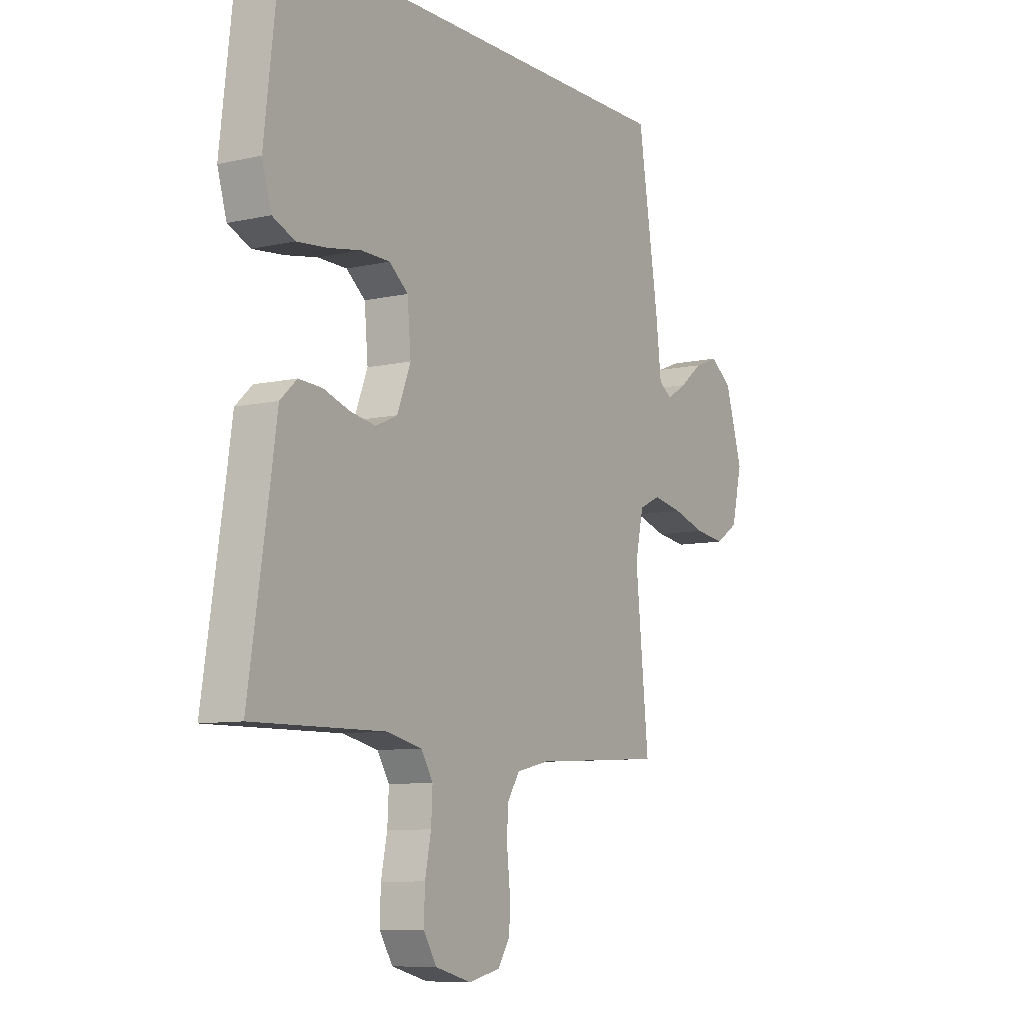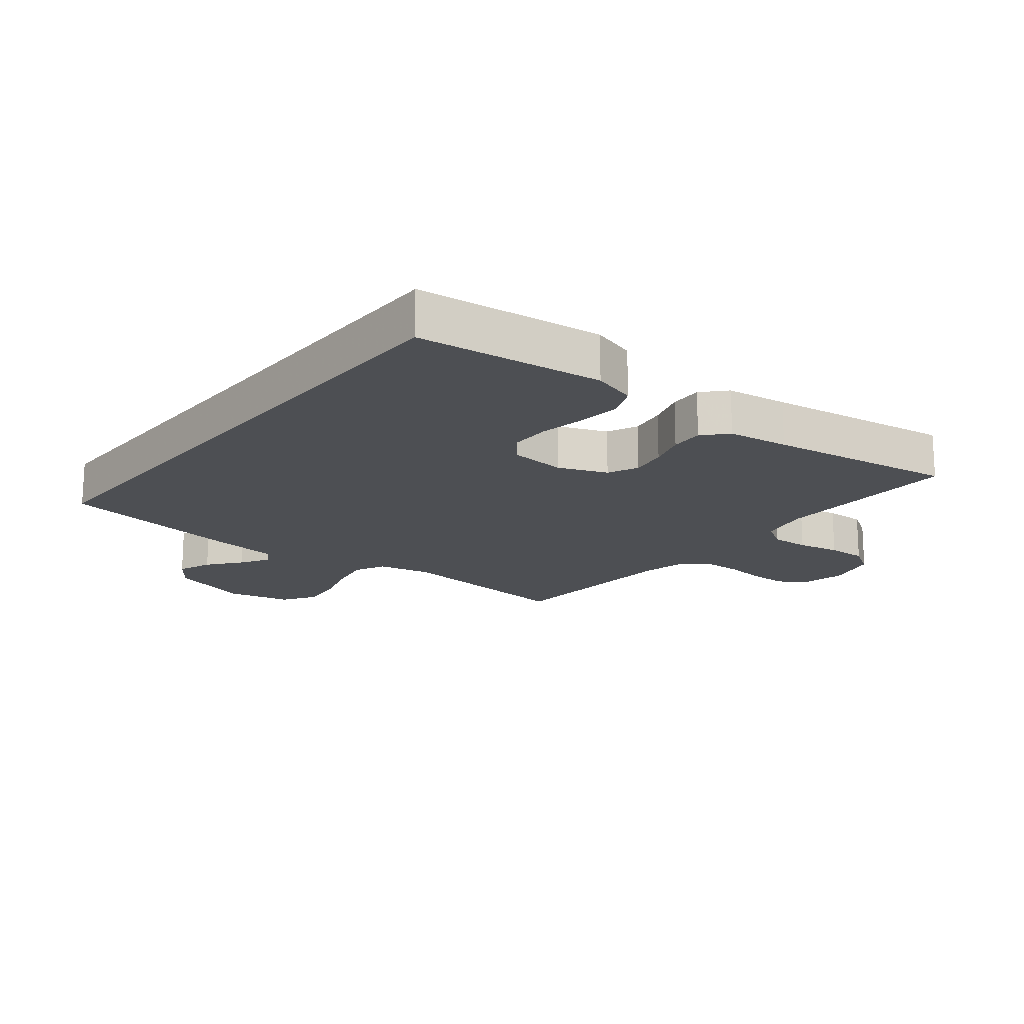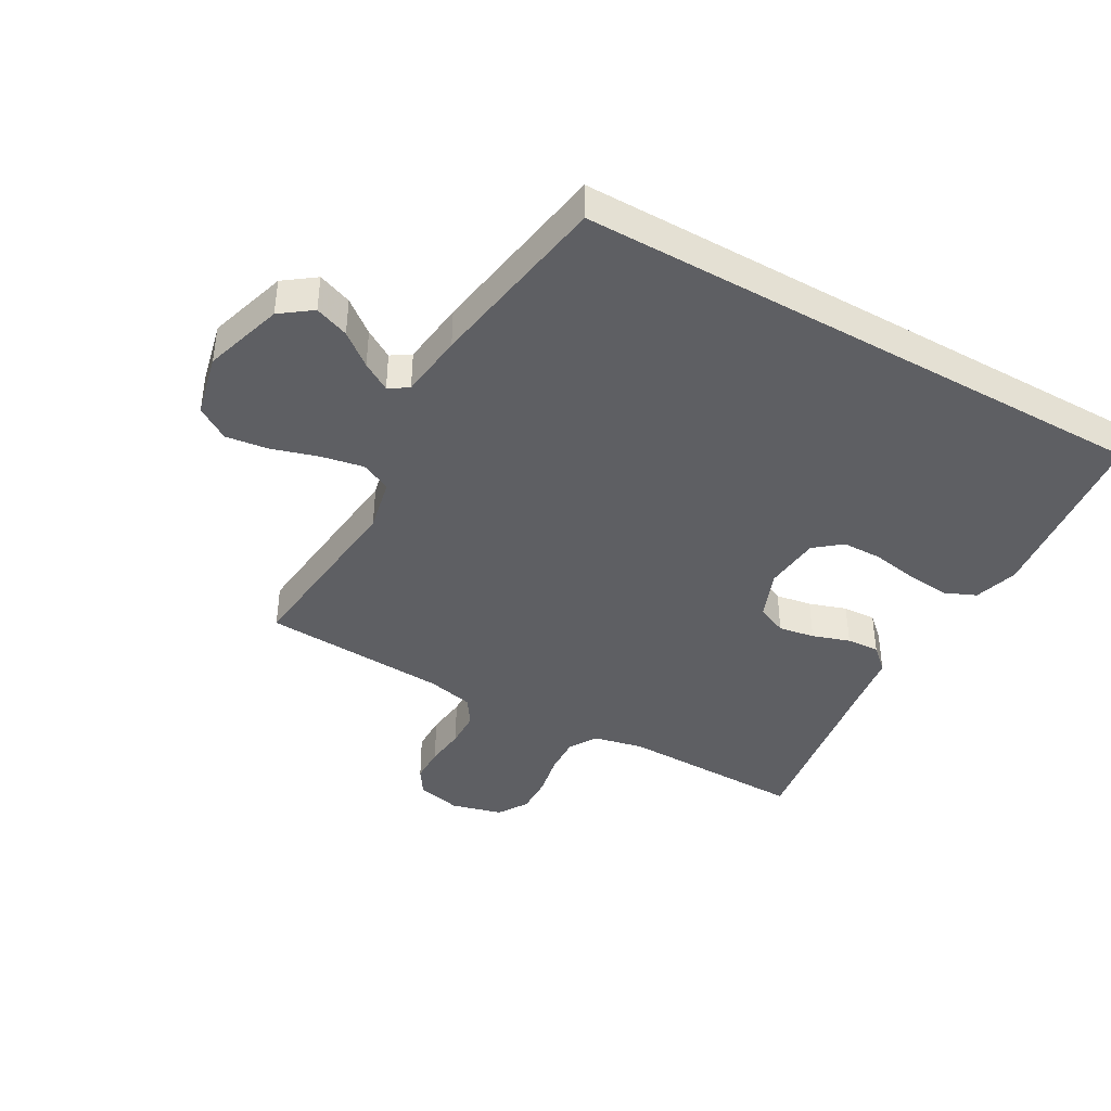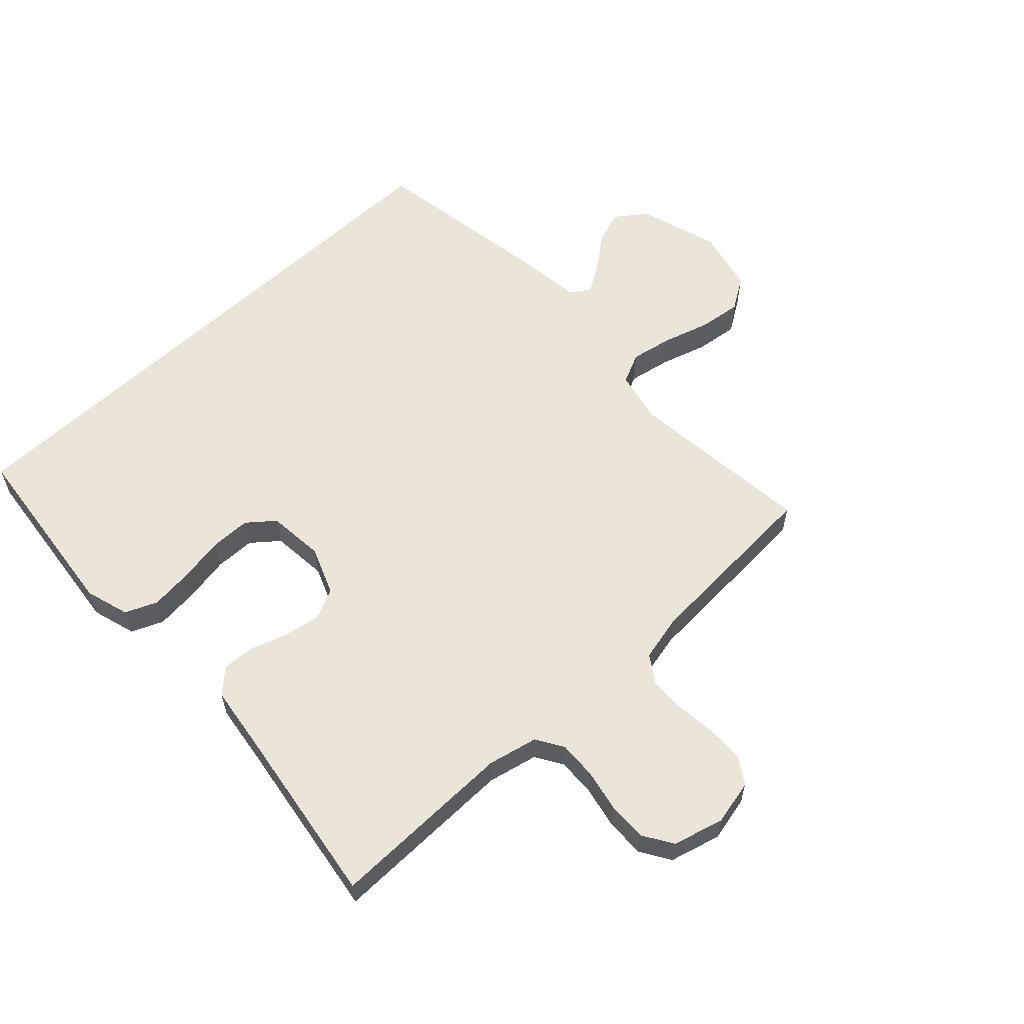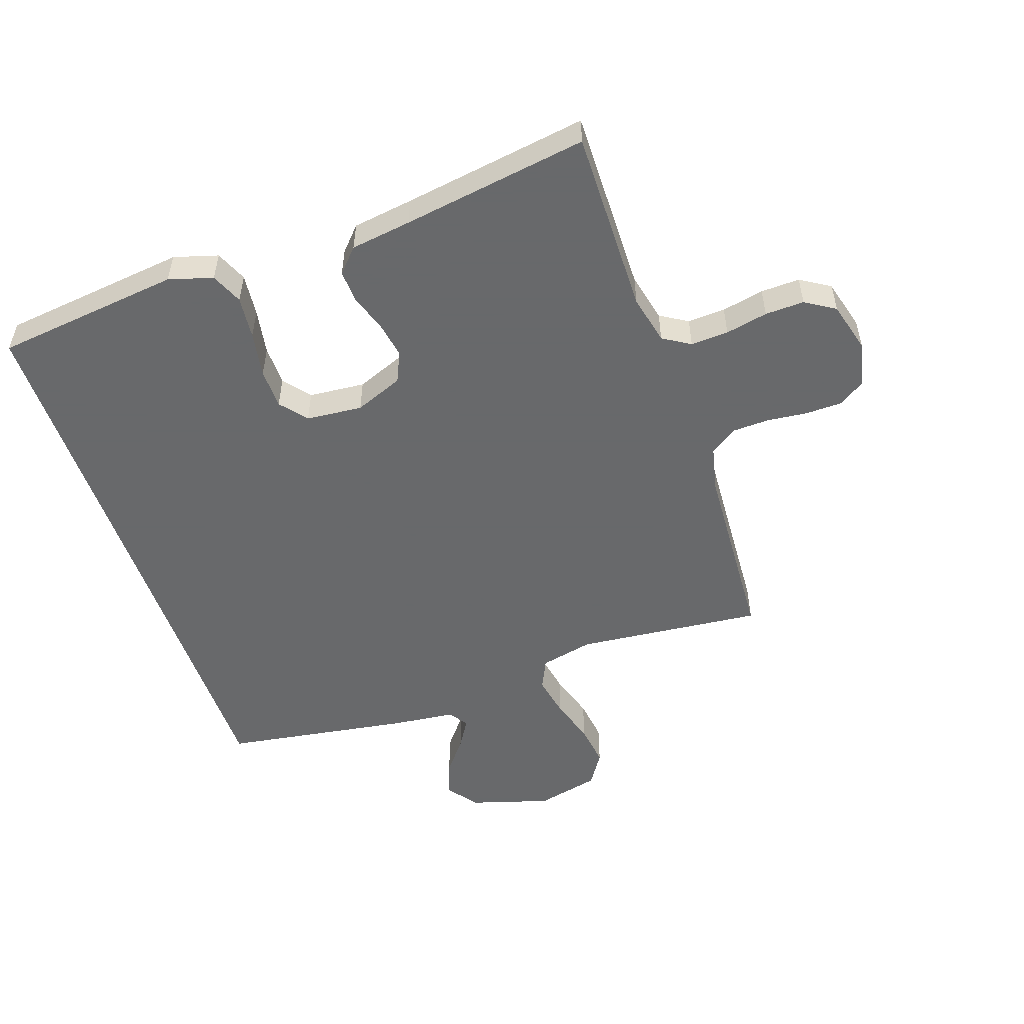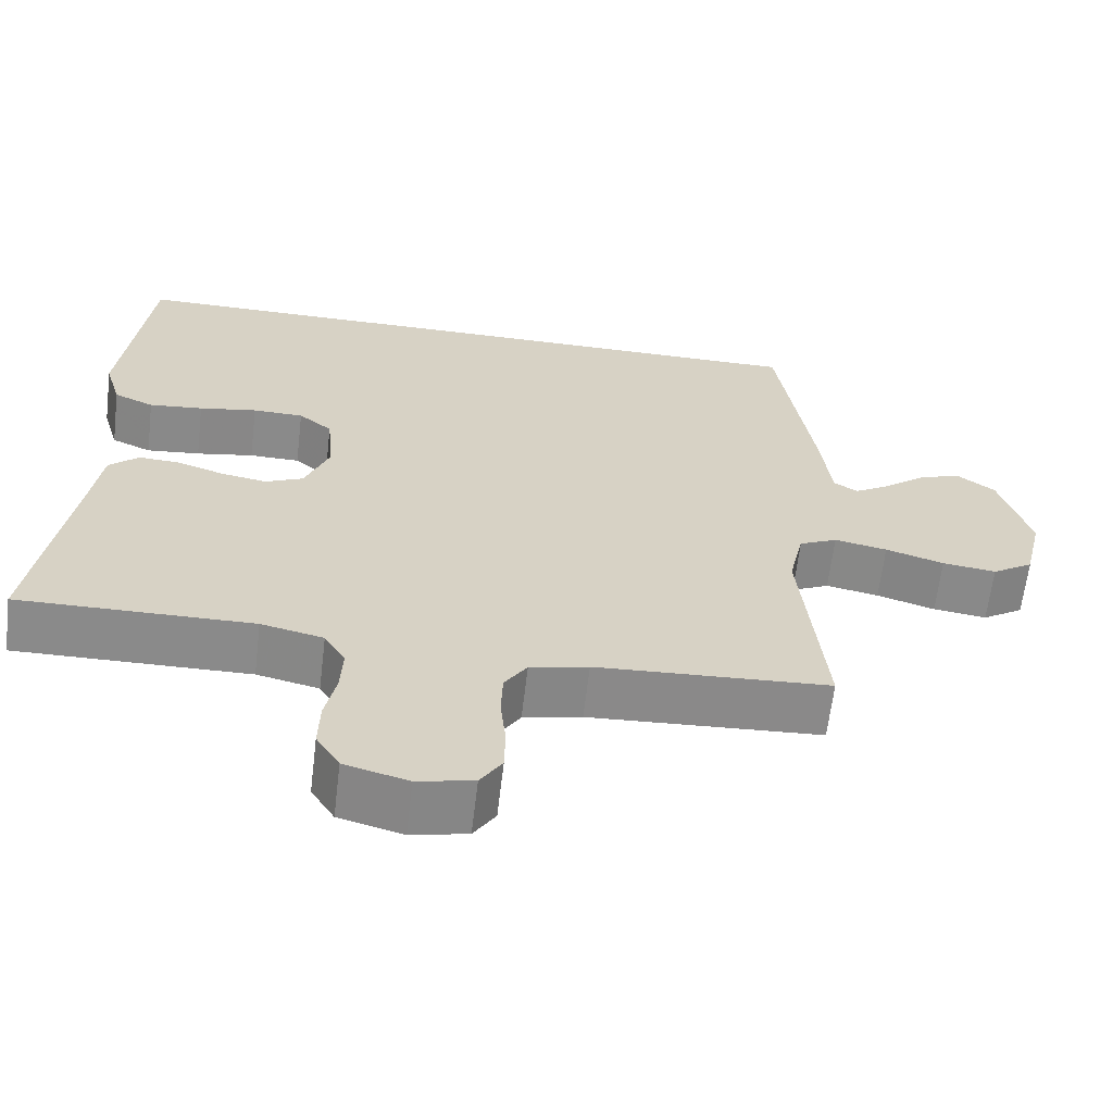
<metadata>
{"format":"obj","ext":"obj","renderer":"f3d","projection":"perspective","resolution":1024,"background":"white","views":[{"elev":-8.6,"azim":121.7,"up":"+Z"},{"elev":-17.5,"azim":51.1,"up":"+Y"},{"elev":-41.2,"azim":-29.7,"up":"+Y"},{"elev":59.2,"azim":136.7,"up":"+Y"},{"elev":-52.6,"azim":108.9,"up":"+Y"},{"elev":-63.4,"azim":173.2,"up":"+Z"}]}
</metadata>
<code>
v 0.5 0.07 -0.5
v 0.2 0.07 -0.496
v 0.12 0.07 -0.514
v 0.093 0.07 -0.558
v 0.096 0.07 -0.619
v 0.11 0.07 -0.687
v 0.112 0.07 -0.75
v 0.082 0.07 -0.798
v 0 0.07 -0.82
v -0.072 0.07 -0.804
v -0.1 0.07 -0.761
v -0.101 0.07 -0.702
v -0.094 0.07 -0.637
v -0.096 0.07 -0.578
v -0.125 0.07 -0.534
v -0.2 0.07 -0.517
v -0.5 0.07 -0.5
v -0.47 0.07 -0.2
v -0.489 0.07 -0.114
v -0.538 0.07 -0.091
v -0.606 0.07 -0.104
v -0.681 0.07 -0.127
v -0.75 0.07 -0.136
v -0.803 0.07 -0.102
v -0.827 0.07 0
v -0.788 0.07 0.129
v -0.738 0.07 0.166
v -0.683 0.07 0.145
v -0.63 0.07 0.103
v -0.584 0.07 0.075
v -0.553 0.07 0.095
v -0.541 0.07 0.2
v -0.494 0.07 0.5
v 0.447 0.07 0.5
v 0.482 0.07 0.2
v 0.461 0.07 0.129
v 0.41 0.07 0.107
v 0.341 0.07 0.114
v 0.267 0.07 0.127
v 0.202 0.07 0.126
v 0.159 0.07 0.091
v 0.151 0.07 0
v 0.182 0.07 -0.078
v 0.231 0.07 -0.1
v 0.289 0.07 -0.09
v 0.349 0.07 -0.07
v 0.402 0.07 -0.067
v 0.44 0.07 -0.102
v 0.454 0.07 -0.2
v 0.5 0 -0.5
v 0.2 0 -0.496
v 0.12 0 -0.514
v 0.093 0 -0.558
v 0.096 0 -0.619
v 0.11 0 -0.687
v 0.112 0 -0.75
v 0.082 0 -0.798
v 0 0 -0.82
v -0.072 0 -0.804
v -0.1 0 -0.761
v -0.101 0 -0.702
v -0.094 0 -0.637
v -0.096 0 -0.578
v -0.125 0 -0.534
v -0.2 0 -0.517
v -0.5 0 -0.5
v -0.47 0 -0.2
v -0.489 0 -0.114
v -0.538 0 -0.091
v -0.606 0 -0.104
v -0.681 0 -0.127
v -0.75 0 -0.136
v -0.803 0 -0.102
v -0.827 0 0
v -0.788 0 0.129
v -0.738 0 0.166
v -0.683 0 0.145
v -0.63 0 0.103
v -0.584 0 0.075
v -0.553 0 0.095
v -0.541 0 0.2
v -0.494 0 0.5
v 0.447 0 0.5
v 0.482 0 0.2
v 0.461 0 0.129
v 0.41 0 0.107
v 0.341 0 0.114
v 0.267 0 0.127
v 0.202 0 0.126
v 0.159 0 0.091
v 0.151 0 0
v 0.182 0 -0.078
v 0.231 0 -0.1
v 0.289 0 -0.09
v 0.349 0 -0.07
v 0.402 0 -0.067
v 0.44 0 -0.102
v 0.454 0 -0.2
f 46 47 48 49
f 45 46 49 1
f 44 45 1 2
f 43 44 2 3
f 42 43 3 4
f 41 42 4
f 36 37 38 39
f 34 35 36 39
f 34 39 40
f 31 32 33 34
f 30 31 34 40
f 26 27 28 29
f 26 29 30
f 25 26 30
f 21 22 23 24
f 20 21 24 25
f 16 17 18
f 15 16 18 19
f 10 11 12 13
f 10 13 14
f 9 10 14
f 8 9 14
f 5 6 7 8
f 4 5 8 14
f 41 4 14 15
f 20 25 30 40
f 19 20 40 41
f 15 19 41
f 98 97 96 95
f 50 98 95 94
f 51 50 94 93
f 52 51 93 92
f 53 52 92 91
f 53 91 90
f 88 87 86 85
f 88 85 84 83
f 89 88 83
f 83 82 81 80
f 89 83 80 79
f 78 77 76 75
f 79 78 75
f 79 75 74
f 73 72 71 70
f 74 73 70 69
f 67 66 65
f 68 67 65 64
f 62 61 60 59
f 63 62 59
f 63 59 58
f 63 58 57
f 57 56 55 54
f 63 57 54 53
f 64 63 53 90
f 89 79 74 69
f 90 89 69 68
f 90 68 64
f 1 50 51 2
f 2 51 52 3
f 3 52 53 4
f 4 53 54 5
f 5 54 55 6
f 6 55 56 7
f 7 56 57 8
f 8 57 58 9
f 9 58 59 10
f 10 59 60 11
f 11 60 61 12
f 12 61 62 13
f 13 62 63 14
f 14 63 64 15
f 15 64 65 16
f 16 65 66 17
f 17 66 67 18
f 18 67 68 19
f 19 68 69 20
f 20 69 70 21
f 21 70 71 22
f 22 71 72 23
f 23 72 73 24
f 24 73 74 25
f 25 74 75 26
f 26 75 76 27
f 27 76 77 28
f 28 77 78 29
f 29 78 79 30
f 30 79 80 31
f 31 80 81 32
f 32 81 82 33
f 33 82 83 34
f 34 83 84 35
f 35 84 85 36
f 36 85 86 37
f 37 86 87 38
f 38 87 88 39
f 39 88 89 40
f 40 89 90 41
f 41 90 91 42
f 42 91 92 43
f 43 92 93 44
f 44 93 94 45
f 45 94 95 46
f 46 95 96 47
f 47 96 97 48
f 48 97 98 49
f 49 98 50 1

</code>
